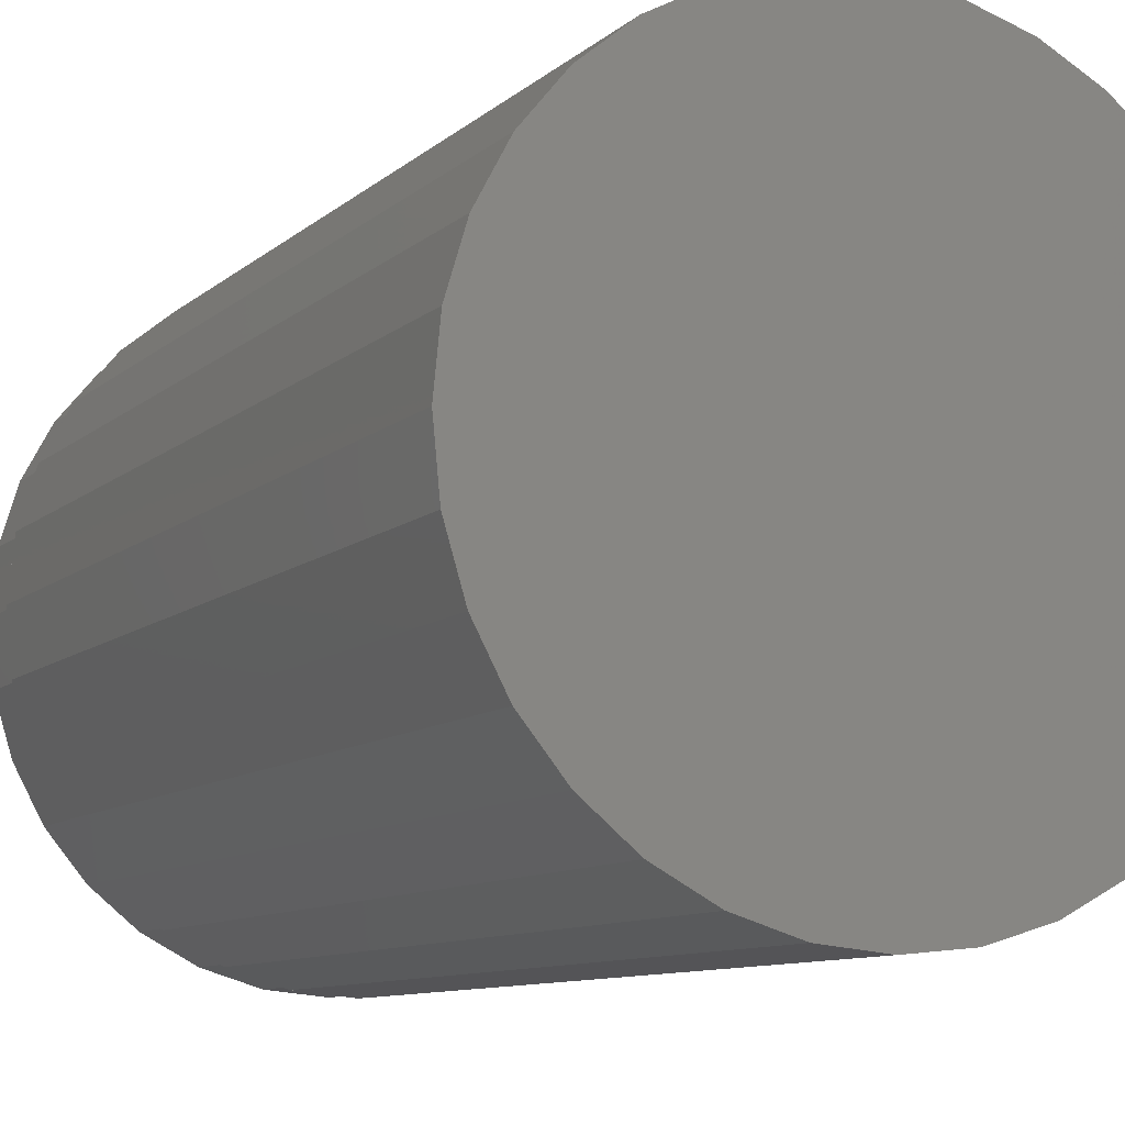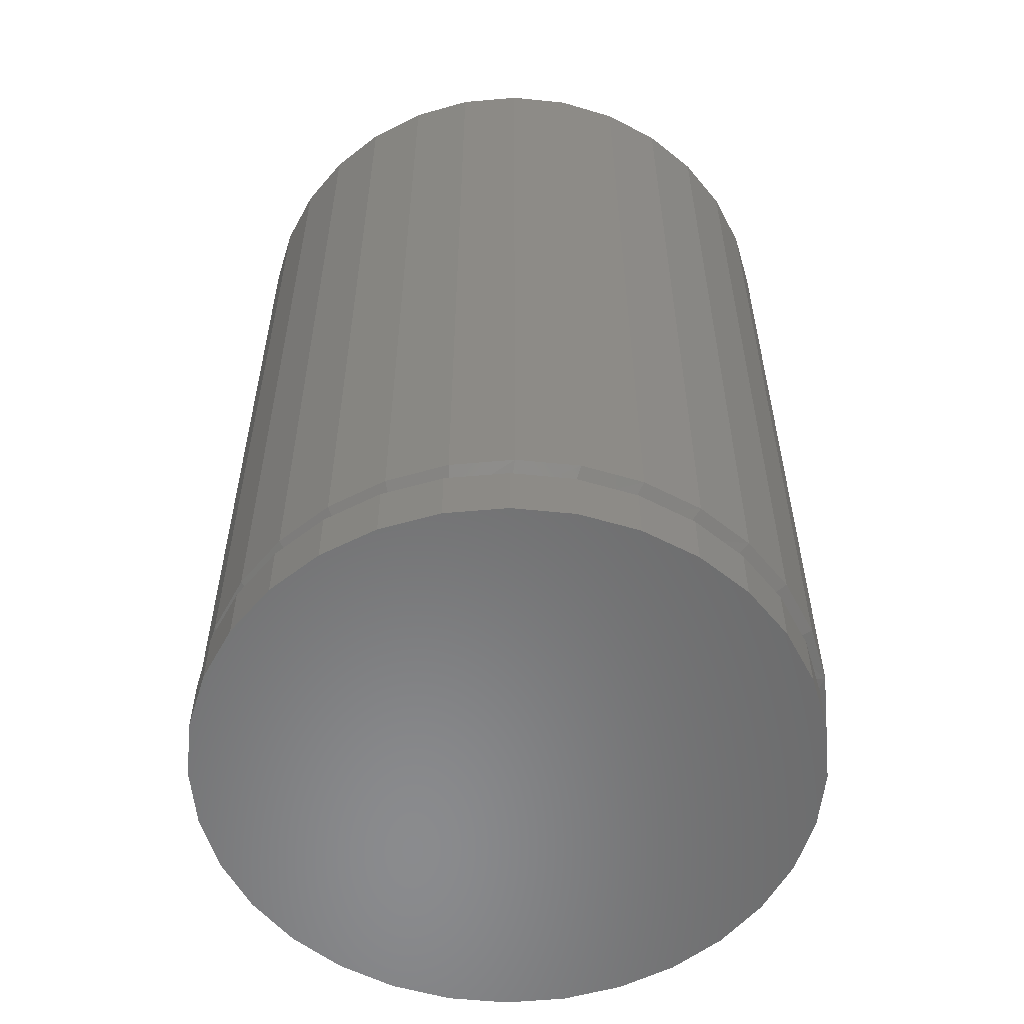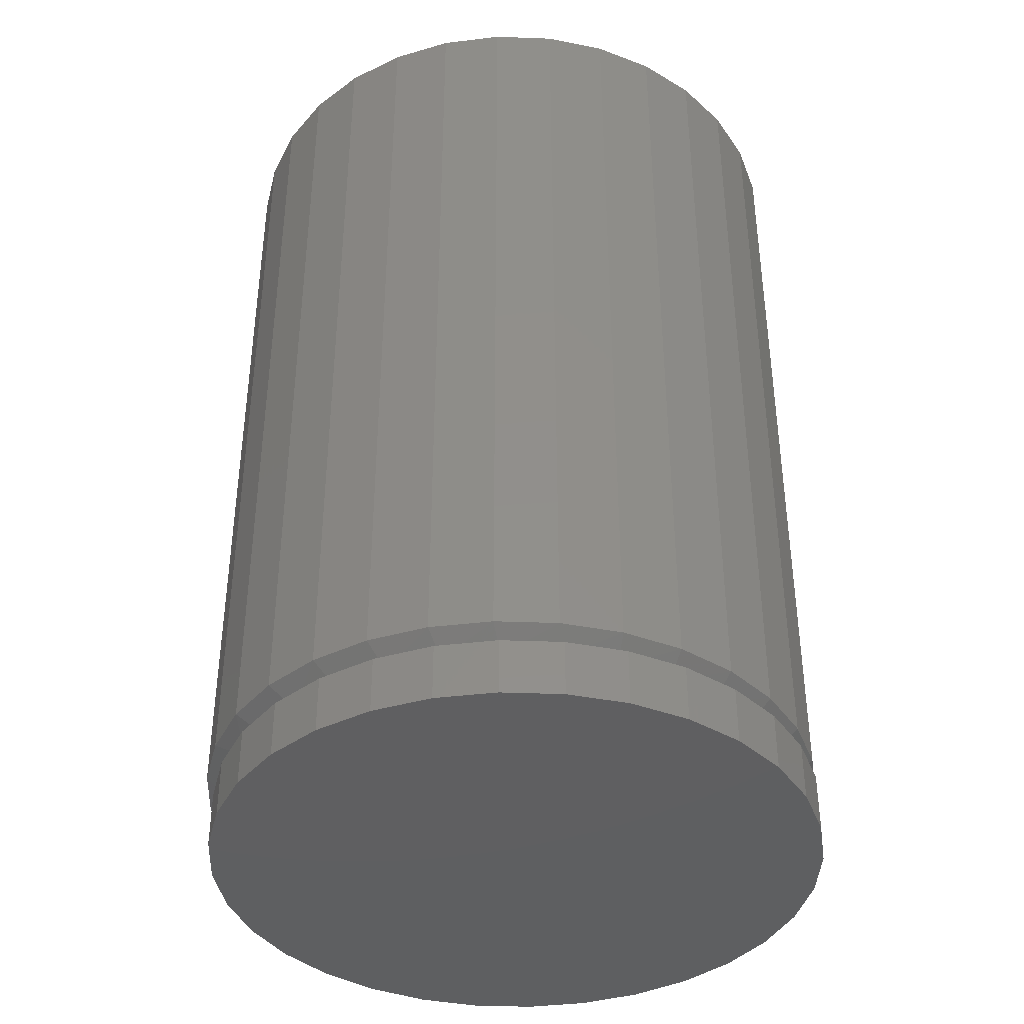
<metadata>
{"format":"stl","ext":"stl","renderer":"f3d","projection":"perspective","resolution":1024,"background":"white","views":[{"elev":-9.5,"azim":-26.2,"up":"+Y"},{"elev":-56.6,"azim":168.4,"up":"+Z"},{"elev":-39.4,"azim":3.0,"up":"+Z"}]}
</metadata>
<code>
# stl→obj: 319 verts, 648 faces
v 0.09396 -0.2123 0.04688
v 0.05129 -0.226 0.04688
v 0.03663 -0.2018 0.04688
v 0.05129 0.226 0.04688
v 0.007875 0.2045 0.04688
v 0.006789 0.2311 0.04688
v -0.03137 0.2018 0.04688
v -0.121 0.1953 0.04688
v -0.081 0.2155 0.04688
v -0.06943 0.1915 0.04688
v -0.1049 0.1741 0.04688
v -0.1563 0.1678 0.04688
v -0.1563 -0.1678 0.04688
v -0.1857 -0.134 0.04688
v -0.1435 -0.1432 0.04688
v -0.1133 -0.1685 0.04688
v -0.121 -0.1953 0.04688
v 0.09396 0.2123 0.04688
v 0.04688 0.1997 0.04688
v 0.1332 0.1907 0.04688
v 0.08424 0.1876 0.04688
v 0.1186 0.1685 0.04688
v 0.0747 -0.1915 0.04688
v 0.1332 -0.1907 0.04688
v -0.03787 -0.2276 0.04688
v -0.002612 -0.2045 0.04688
v 0.006789 -0.2311 0.04688
v -0.03787 0.2276 0.04688
v -0.1365 0.15 0.04688
v -0.1629 0.1202 0.04688
v -0.1857 0.134 0.04688
v -0.1797 0.09288 0.04688
v -0.2041 0.1034 0.04688
v -0.1919 0.06322 0.04688
v -0.2176 0.07032 0.04688
v -0.1994 0.032 0.04688
v -0.2258 0.03559 0.04688
v -0.202 -1.075e-06 0.04688
v -0.2285 -1.214e-06 0.04688
v -0.1981 -0.03959 0.04688
v -0.2258 -0.03559 0.04688
v -0.1867 -0.0776 0.04688
v -0.2176 -0.07032 0.04688
v -0.1682 -0.1126 0.04688
v -0.2041 -0.1034 0.04688
v -0.07898 -0.1876 0.04688
v -0.04162 -0.1997 0.04688
v -0.081 -0.2155 0.04688
v 0.1849 -0.09288 0.04688
v 0.1972 -0.06322 0.04688
v 0.2166 -0.0875 0.04688
v 0.2047 -0.032 0.04688
v 0.2294 -0.04458 0.04688
v 0.2072 9.428e-13 0.04688
v 0.2338 1.081e-12 0.04688
v 0.2034 0.0396 0.04688
v 0.2294 0.04458 0.04688
v 0.1919 0.0776 0.04688
v 0.2166 0.0875 0.04688
v 0.1735 0.1126 0.04688
v 0.1957 0.1271 0.04688
v 0.1487 0.1432 0.04688
v 0.1675 0.162 0.04688
v 0.1102 -0.1741 0.04688
v 0.1417 -0.15 0.04688
v 0.1675 -0.162 0.04688
v 0.1681 -0.1203 0.04688
v 0.1957 -0.1271 0.04688
v -0.07986 0.2179 0.04688
v -0.03604 0.2305 0.04688
v -0.08909 0.231 0.04688
v -0.1323 0.2079 0.04688
v -0.2013 0.1389 0.04688
v -0.2244 0.09567 0.04688
v -0.2386 0.04877 0.04688
v -0.2386 -0.04877 0.04688
v -0.2244 -0.09567 0.04688
v -0.2013 -0.1389 0.04688
v 0.05535 0.2452 0.04688
v 0.006579 0.25 0.04688
v 0.009386 0.2344 0.04688
v 0.1022 0.231 0.04688
v 0.05471 0.2294 0.04688
v 0.09821 0.2157 0.04688
v 0.1022 -0.231 0.04688
v 0.1455 -0.2079 0.04688
v 0.09821 -0.2157 0.04688
v 0.05471 -0.2294 0.04688
v 0.009386 -0.2344 0.04688
v 0.05535 -0.2452 0.04688
v -0.2434 3.062e-17 0.04688
v -0.1204 -0.197 0.04688
v -0.1323 -0.2079 0.04688
v -0.07986 -0.2179 0.04688
v -0.08909 -0.231 0.04688
v -0.03604 -0.2305 0.04688
v -0.04219 -0.2452 0.04688
v 0.006579 -0.25 0.04688
v -0.04219 0.2452 0.04688
v -0.1702 0.1768 0.04688
v -0.1561 0.1687 0.04688
v -0.1204 0.197 0.04688
v -0.1702 -0.1768 0.04688
v -0.1561 -0.1687 0.04688
v 0.1455 0.2079 0.04688
v 0.1382 0.1939 0.04688
v 0.1834 0.1768 0.04688
v 0.1733 0.1647 0.04688
v 0.2144 0.1389 0.04688
v 0.202 0.1293 0.04688
v 0.2375 0.09567 0.04688
v 0.2234 0.08904 0.04688
v 0.2518 0.04877 0.04688
v 0.2365 0.04538 0.04688
v 0.2566 0 0.04688
v 0.241 0 0.04688
v 0.2518 -0.04877 0.04688
v 0.2365 -0.04538 0.04688
v 0.2375 -0.09567 0.04688
v 0.2234 -0.08904 0.04688
v 0.2144 -0.1389 0.04688
v 0.202 -0.1293 0.04688
v 0.1834 -0.1768 0.04688
v 0.1733 -0.1647 0.04688
v 0.1382 -0.1939 0.04688
v -0.2074 -0.1404 0.0625
v -0.2308 -0.09668 0.0625
v -0.2451 -0.04929 0.0625
v -0.176 -0.1786 0.0625
v -0.1377 -0.2101 0.0625
v 0.2127 -0.1404 0.0625
v 0.236 -0.09668 0.0625
v 0.2504 -0.04929 0.0625
v 0.2553 -6.187e-17 0.0625
v -0.25 3.094e-17 0.0625
v 0.05192 -0.2478 0.0625
v 0.002632 -0.2526 0.0625
v -0.04665 -0.2478 0.0625
v -0.09405 -0.2334 0.0625
v 0.09931 -0.2334 0.0625
v 0.143 -0.2101 0.0625
v 0.1813 -0.1786 0.0625
v -0.176 0.1786 0.0625
v -0.1377 0.2101 0.0625
v -0.2451 0.04929 0.0625
v -0.2308 0.09668 0.0625
v -0.2074 0.1404 0.0625
v 0.2127 0.1404 0.0625
v 0.236 0.09668 0.0625
v 0.2504 0.04929 0.0625
v 0.09931 0.2334 0.0625
v 0.143 0.2101 0.0625
v 0.1813 0.1786 0.0625
v 0.05192 0.2478 0.0625
v 0.002632 0.2526 0.0625
v -0.04665 0.2478 0.0625
v -0.09405 0.2334 0.0625
v 0.1723 -0.1657 0.01562
v 0.2015 -0.1302 0.01562
v 0.1368 -0.1949 0.01562
v 0.09627 -0.2165 0.01562
v 0.0523 -0.2299 0.01562
v 0.006579 -0.2344 0.01562
v -0.03915 -0.2299 0.01562
v -0.08311 -0.2165 0.01562
v -0.1236 -0.1949 0.01562
v -0.1591 -0.1657 0.01562
v -0.21 -0.08969 0.01562
v -0.1883 -0.1302 0.01562
v -0.2233 -0.04572 0.01562
v 0.2231 -0.08969 0.01562
v 0.2365 -0.04572 0.01562
v 0.241 0 0.01562
v -0.2278 -7.538e-17 0.01562
v -0.21 0.08969 0.01562
v -0.2233 0.04572 0.01562
v -0.1883 0.1302 0.01562
v -0.1591 0.1657 0.01562
v -0.1236 0.1949 0.01562
v -0.08311 0.2165 0.01562
v -0.03915 0.2299 0.01562
v 0.006579 0.2344 0.01562
v 0.0523 0.2299 0.01562
v 0.09627 0.2165 0.01562
v 0.1368 0.1949 0.01562
v 0.1723 0.1657 0.01562
v 0.2015 0.1302 0.01562
v 0.2231 0.08969 0.01562
v 0.2365 0.04572 0.01562
v 0.1455 0.1891 0.07046
v 0.1083 0.2122 0.07046
v 0.06749 0.228 0.07046
v 0.0245 0.236 0.07046
v -0.01924 0.236 0.07046
v -0.06223 0.228 0.07046
v -0.103 0.2122 0.07046
v -0.1402 0.1891 0.07046
v -0.1725 0.1597 0.07046
v -0.1989 0.1248 0.07046
v -0.2184 0.08562 0.07046
v -0.2303 0.04355 0.07046
v 0.1778 0.1597 0.07046
v 0.2041 0.1248 0.07046
v 0.2236 0.08562 0.07046
v 0.2356 0.04355 0.07046
v 0.2396 0 0.07046
v -0.2344 1.343e-16 0.07046
v -0.1402 -0.1891 0.07046
v -0.103 -0.2122 0.07046
v -0.06223 -0.228 0.07046
v -0.01924 -0.236 0.07046
v 0.0245 -0.236 0.07046
v 0.06749 -0.228 0.07046
v 0.1083 -0.2122 0.07046
v 0.1455 -0.1891 0.07046
v 0.1778 -0.1597 0.07046
v 0.2041 -0.1248 0.07046
v 0.2236 -0.08562 0.07046
v 0.2356 -0.04355 0.07046
v -0.1725 -0.1597 0.07046
v -0.1989 -0.1248 0.07046
v -0.2184 -0.08562 0.07046
v -0.2303 -0.04355 0.07046
v 0.2216 -0.0907 0.7344
v 0.2351 -0.04624 0.7344
v 0.1997 -0.1317 0.7344
v 0.1702 -0.1676 0.7344
v 0.1343 -0.1971 0.7344
v 0.09333 -0.219 0.7344
v 0.04887 -0.2325 0.7344
v 0.002632 -0.237 0.7344
v -0.04361 -0.2325 0.7344
v -0.08807 -0.219 0.7344
v -0.129 -0.1971 0.7344
v -0.165 -0.1676 0.7344
v -0.1944 -0.1317 0.7344
v -0.2163 -0.0907 0.7344
v -0.2298 -0.04624 0.7344
v 0.2396 0 0.7344
v -0.2344 1.343e-16 0.7344
v -0.2163 0.0907 0.7344
v -0.2298 0.04624 0.7344
v -0.1944 0.1317 0.7344
v -0.165 0.1676 0.7344
v -0.129 0.1971 0.7344
v -0.08807 0.219 0.7344
v -0.04361 0.2325 0.7344
v 0.002632 0.237 0.7344
v 0.04887 0.2325 0.7344
v 0.09333 0.219 0.7344
v 0.1343 0.1971 0.7344
v 0.1702 0.1676 0.7344
v 0.1997 0.1317 0.7344
v 0.2216 0.0907 0.7344
v 0.2351 0.04624 0.7344
v 0.006579 0.25 0
v 0.05535 0.2452 0
v -0.04219 0.2452 0
v -0.08909 0.231 0
v 0.1022 0.231 0
v 0.05535 -0.2452 0
v -0.04219 -0.2452 0
v 0.1022 -0.231 0
v 0.006579 -0.25 0
v -0.08909 -0.231 0
v -0.1323 -0.2079 0
v 0.1455 -0.2079 0
v -0.1702 -0.1768 0
v 0.1834 -0.1768 0
v -0.2013 -0.1389 0
v 0.2144 -0.1389 0
v -0.2244 -0.09567 0
v 0.2375 -0.09567 0
v -0.2386 -0.04877 0
v 0.2518 -0.04877 0
v -0.2434 3.062e-17 0
v 0.2566 0 0
v -0.2386 0.04877 0
v 0.2518 0.04877 0
v -0.2244 0.09567 0
v 0.2375 0.09567 0
v -0.2013 0.1389 0
v 0.2144 0.1389 0
v -0.1702 0.1768 0
v 0.1834 0.1768 0
v -0.1323 0.2079 0
v 0.1455 0.2079 0
v 0.2553 0 0.75
v 0.2504 -0.04929 0.75
v 0.236 -0.09668 0.75
v 0.2127 -0.1404 0.75
v 0.1813 -0.1786 0.75
v 0.143 -0.2101 0.75
v 0.09931 -0.2334 0.75
v 0.05192 -0.2478 0.75
v 0.002632 -0.2526 0.75
v -0.04665 -0.2478 0.75
v -0.09405 -0.2334 0.75
v -0.1377 -0.2101 0.75
v -0.176 -0.1786 0.75
v -0.2074 -0.1404 0.75
v -0.2308 -0.09668 0.75
v -0.2451 -0.04929 0.75
v -0.25 3.094e-17 0.75
v -0.2451 0.04929 0.75
v -0.2308 0.09668 0.75
v -0.2074 0.1404 0.75
v -0.176 0.1786 0.75
v -0.1377 0.2101 0.75
v -0.09405 0.2334 0.75
v -0.04665 0.2478 0.75
v 0.002632 0.2526 0.75
v 0.05192 0.2478 0.75
v 0.09931 0.2334 0.75
v 0.143 0.2101 0.75
v 0.1813 0.1786 0.75
v 0.2127 0.1404 0.75
v 0.236 0.09668 0.75
v 0.2504 0.04929 0.75
f 1 2 3
f 4 5 6
f 7 8 9
f 10 8 7
f 8 10 11
f 11 12 8
f 13 14 15
f 16 13 15
f 17 13 16
f 4 18 5
f 19 5 18
f 20 19 18
f 20 21 19
f 22 21 20
f 3 23 24
f 1 3 24
f 25 26 27
f 27 26 3
f 27 3 2
f 9 28 7
f 7 28 6
f 7 6 5
f 11 29 12
f 12 29 30
f 12 30 31
f 31 30 32
f 31 32 33
f 33 32 34
f 33 34 35
f 35 34 36
f 35 36 37
f 37 36 38
f 37 38 39
f 39 38 40
f 39 40 41
f 41 40 42
f 41 42 43
f 43 42 44
f 43 44 45
f 45 44 15
f 45 15 14
f 16 46 17
f 17 46 47
f 17 47 48
f 48 47 26
f 48 26 25
f 49 50 51
f 51 50 52
f 51 52 53
f 53 52 54
f 53 54 55
f 55 54 56
f 55 56 57
f 57 56 58
f 57 58 59
f 59 58 60
f 59 60 61
f 61 60 62
f 61 62 63
f 63 62 22
f 63 22 20
f 23 64 24
f 24 64 65
f 24 65 66
f 66 65 67
f 66 67 68
f 68 67 49
f 68 49 51
f 69 70 71
f 71 72 69
f 31 73 33
f 73 74 33
f 35 33 74
f 74 75 35
f 35 75 37
f 43 41 76
f 76 77 43
f 43 77 45
f 45 77 78
f 79 80 81
f 79 81 82
f 81 83 82
f 82 83 84
f 85 86 87
f 85 87 88
f 85 88 89
f 85 89 90
f 91 76 41
f 91 41 39
f 91 39 37
f 91 37 75
f 92 93 94
f 94 93 95
f 94 95 96
f 96 95 97
f 96 97 89
f 89 97 98
f 89 98 90
f 81 80 70
f 70 80 99
f 70 99 71
f 73 31 100
f 100 31 101
f 100 101 72
f 72 101 102
f 72 102 69
f 93 92 103
f 103 92 104
f 103 104 78
f 78 104 14
f 78 14 45
f 82 84 105
f 105 84 106
f 105 106 107
f 107 106 108
f 107 108 109
f 109 108 110
f 109 110 111
f 111 110 112
f 111 112 113
f 113 112 114
f 113 114 115
f 115 114 116
f 115 116 117
f 117 116 118
f 117 118 119
f 119 118 120
f 119 120 121
f 121 120 122
f 121 122 123
f 123 122 124
f 123 124 86
f 86 124 125
f 86 125 87
f 45 126 127
f 45 127 43
f 127 128 43
f 129 14 13
f 129 126 14
f 14 126 45
f 130 129 13
f 131 68 132
f 132 68 51
f 132 51 133
f 133 51 53
f 133 53 134
f 134 53 55
f 135 39 128
f 128 39 41
f 128 41 43
f 2 136 27
f 27 136 137
f 27 137 25
f 25 137 138
f 25 138 48
f 48 138 139
f 48 139 17
f 17 139 130
f 17 130 13
f 136 2 140
f 140 2 1
f 140 1 141
f 141 1 24
f 141 24 142
f 142 24 66
f 142 66 131
f 131 66 68
f 12 143 144
f 145 146 35
f 35 146 33
f 31 33 146
f 31 146 147
f 31 147 143
f 31 143 12
f 135 145 35
f 135 35 37
f 135 37 39
f 61 148 59
f 59 148 149
f 59 149 57
f 57 149 150
f 57 150 55
f 55 150 134
f 18 151 20
f 20 151 152
f 20 152 63
f 63 152 153
f 63 153 61
f 61 153 148
f 151 18 154
f 154 18 4
f 154 4 155
f 155 4 6
f 155 6 156
f 156 6 28
f 156 28 157
f 157 28 9
f 157 9 144
f 144 9 8
f 144 8 12
f 158 124 159
f 125 124 158
f 160 125 158
f 87 125 160
f 161 87 160
f 88 87 161
f 162 88 161
f 89 88 162
f 163 89 162
f 96 89 163
f 164 96 163
f 94 96 164
f 165 94 164
f 92 94 165
f 166 92 165
f 104 92 166
f 167 104 166
f 168 45 169
f 43 45 168
f 170 43 168
f 14 104 167
f 14 167 169
f 14 169 45
f 124 122 159
f 159 122 120
f 159 120 171
f 171 120 118
f 171 118 172
f 172 118 116
f 172 116 173
f 43 170 41
f 41 170 174
f 41 174 39
f 175 35 176
f 175 33 35
f 33 175 177
f 101 178 179
f 179 102 101
f 102 179 180
f 180 69 102
f 69 180 181
f 181 70 69
f 70 181 182
f 182 81 70
f 81 182 183
f 183 83 81
f 83 183 184
f 184 84 83
f 84 184 185
f 185 106 84
f 106 185 186
f 186 108 106
f 108 186 187
f 31 33 177
f 31 177 178
f 31 178 101
f 35 37 176
f 176 37 39
f 176 39 174
f 108 187 110
f 110 187 188
f 110 188 112
f 112 188 189
f 112 189 114
f 114 189 173
f 114 173 116
f 181 183 182
f 183 181 180
f 183 180 184
f 161 164 162
f 162 164 163
f 184 180 185
f 185 180 179
f 185 179 186
f 186 179 178
f 186 178 187
f 187 178 177
f 187 177 188
f 188 177 175
f 188 175 189
f 189 175 176
f 189 176 173
f 173 176 174
f 173 174 172
f 172 174 170
f 172 170 171
f 171 170 168
f 171 168 159
f 159 168 169
f 159 169 158
f 158 169 167
f 158 167 160
f 160 167 166
f 160 166 161
f 161 166 165
f 161 165 164
f 190 191 22
f 62 190 22
f 192 193 19
f 21 192 19
f 21 191 192
f 22 191 21
f 194 195 7
f 5 194 7
f 5 193 194
f 19 193 5
f 195 196 10
f 7 195 10
f 197 198 29
f 11 197 29
f 11 196 197
f 10 196 11
f 198 199 30
f 29 198 30
f 200 201 34
f 32 200 34
f 32 30 200
f 199 200 30
f 190 62 202
f 202 62 60
f 202 60 203
f 203 60 58
f 203 58 204
f 204 58 56
f 204 56 205
f 205 56 54
f 205 54 206
f 38 36 207
f 207 36 34
f 207 34 201
f 208 209 16
f 15 208 16
f 210 211 47
f 46 210 47
f 46 209 210
f 16 209 46
f 212 213 3
f 26 212 3
f 26 211 212
f 47 211 26
f 213 214 23
f 3 213 23
f 215 216 65
f 64 215 65
f 64 214 215
f 23 214 64
f 216 217 67
f 65 216 67
f 218 219 50
f 49 218 50
f 49 67 218
f 217 218 67
f 208 15 220
f 220 15 44
f 220 44 221
f 221 44 42
f 221 42 222
f 222 42 40
f 222 40 223
f 223 40 38
f 223 38 207
f 54 52 206
f 206 52 50
f 206 50 219
f 218 224 225
f 224 218 217
f 217 226 224
f 226 217 216
f 216 227 226
f 227 216 215
f 215 228 227
f 228 215 214
f 214 229 228
f 229 214 213
f 213 230 229
f 230 213 212
f 212 231 230
f 211 231 212
f 232 231 211
f 210 232 211
f 233 232 210
f 209 233 210
f 234 233 209
f 208 234 209
f 235 234 208
f 220 235 208
f 236 235 220
f 221 236 220
f 237 236 221
f 222 237 221
f 238 237 222
f 218 225 219
f 219 225 239
f 219 239 206
f 222 223 238
f 238 223 207
f 238 207 240
f 200 241 242
f 241 200 199
f 199 243 241
f 243 199 198
f 198 244 243
f 244 198 197
f 197 245 244
f 245 197 196
f 196 246 245
f 246 196 195
f 195 247 246
f 247 195 194
f 194 248 247
f 193 248 194
f 249 248 193
f 192 249 193
f 250 249 192
f 191 250 192
f 251 250 191
f 190 251 191
f 252 251 190
f 202 252 190
f 253 252 202
f 203 253 202
f 254 253 203
f 204 254 203
f 255 254 204
f 200 242 201
f 201 242 240
f 201 240 207
f 204 205 255
f 255 205 206
f 255 206 239
f 248 249 247
f 246 247 249
f 250 246 249
f 230 232 229
f 231 232 230
f 232 233 229
f 229 233 234
f 229 234 228
f 228 234 235
f 228 235 227
f 227 235 236
f 227 236 226
f 226 236 237
f 226 237 224
f 224 237 238
f 224 238 225
f 225 238 240
f 225 240 239
f 239 240 242
f 239 242 255
f 255 242 241
f 255 241 254
f 254 241 243
f 254 243 253
f 253 243 244
f 253 244 252
f 252 244 245
f 252 245 251
f 251 245 246
f 251 246 250
f 256 257 258
f 259 258 257
f 260 259 257
f 261 262 263
f 264 262 261
f 262 265 263
f 263 265 266
f 263 266 267
f 267 266 268
f 267 268 269
f 269 268 270
f 269 270 271
f 271 270 272
f 271 272 273
f 273 272 274
f 273 274 275
f 275 274 276
f 275 276 277
f 277 276 278
f 277 278 279
f 279 278 280
f 279 280 281
f 281 280 282
f 281 282 283
f 283 282 284
f 283 284 285
f 285 284 286
f 285 286 287
f 287 286 259
f 287 259 260
f 277 115 275
f 275 115 117
f 275 117 273
f 273 117 119
f 273 119 271
f 271 119 121
f 271 121 269
f 269 121 123
f 269 123 267
f 267 123 86
f 267 86 263
f 263 86 85
f 263 85 261
f 261 85 90
f 261 90 264
f 264 90 98
f 264 98 262
f 262 98 97
f 262 97 265
f 265 97 95
f 265 95 266
f 266 95 93
f 266 93 268
f 268 93 103
f 268 103 270
f 270 103 78
f 270 78 272
f 272 78 77
f 272 77 274
f 274 77 76
f 274 76 276
f 276 76 91
f 276 91 278
f 278 91 75
f 278 75 280
f 280 75 74
f 280 74 282
f 282 74 73
f 282 73 284
f 284 73 100
f 284 100 286
f 286 100 72
f 286 72 259
f 259 72 71
f 259 71 258
f 258 71 99
f 258 99 256
f 256 99 80
f 256 80 257
f 257 80 79
f 257 79 260
f 260 79 82
f 260 82 287
f 287 82 105
f 287 105 285
f 285 105 107
f 285 107 283
f 283 107 109
f 283 109 281
f 281 109 111
f 281 111 279
f 279 111 113
f 279 113 277
f 277 113 115
f 134 288 133
f 133 288 289
f 133 289 132
f 132 289 290
f 132 290 131
f 131 290 291
f 131 291 142
f 142 291 292
f 142 292 141
f 141 292 293
f 141 293 140
f 140 293 294
f 140 294 136
f 136 294 295
f 136 295 137
f 137 295 296
f 137 296 138
f 138 296 297
f 138 297 139
f 139 297 298
f 139 298 130
f 130 298 299
f 130 299 129
f 129 299 300
f 129 300 126
f 126 300 301
f 126 301 127
f 127 301 302
f 127 302 128
f 128 302 303
f 128 303 135
f 135 303 304
f 135 304 145
f 145 304 305
f 145 305 146
f 146 305 306
f 146 306 147
f 147 306 307
f 147 307 143
f 143 307 308
f 143 308 144
f 144 308 309
f 144 309 157
f 157 309 310
f 157 310 156
f 156 310 311
f 156 311 155
f 155 311 312
f 155 312 154
f 154 312 313
f 154 313 151
f 151 313 314
f 151 314 152
f 152 314 315
f 152 315 153
f 153 315 316
f 153 316 148
f 148 316 317
f 148 317 149
f 149 317 318
f 149 318 150
f 150 318 319
f 150 319 134
f 134 319 288
f 311 313 312
f 313 311 310
f 313 310 314
f 294 297 295
f 295 297 296
f 314 310 315
f 315 310 309
f 315 309 316
f 316 309 308
f 316 308 317
f 317 308 307
f 317 307 318
f 318 307 306
f 318 306 319
f 319 306 305
f 319 305 288
f 288 305 304
f 288 304 289
f 289 304 303
f 289 303 290
f 290 303 302
f 290 302 291
f 291 302 301
f 291 301 292
f 292 301 300
f 292 300 293
f 293 300 299
f 293 299 294
f 294 299 298
f 294 298 297

</code>
